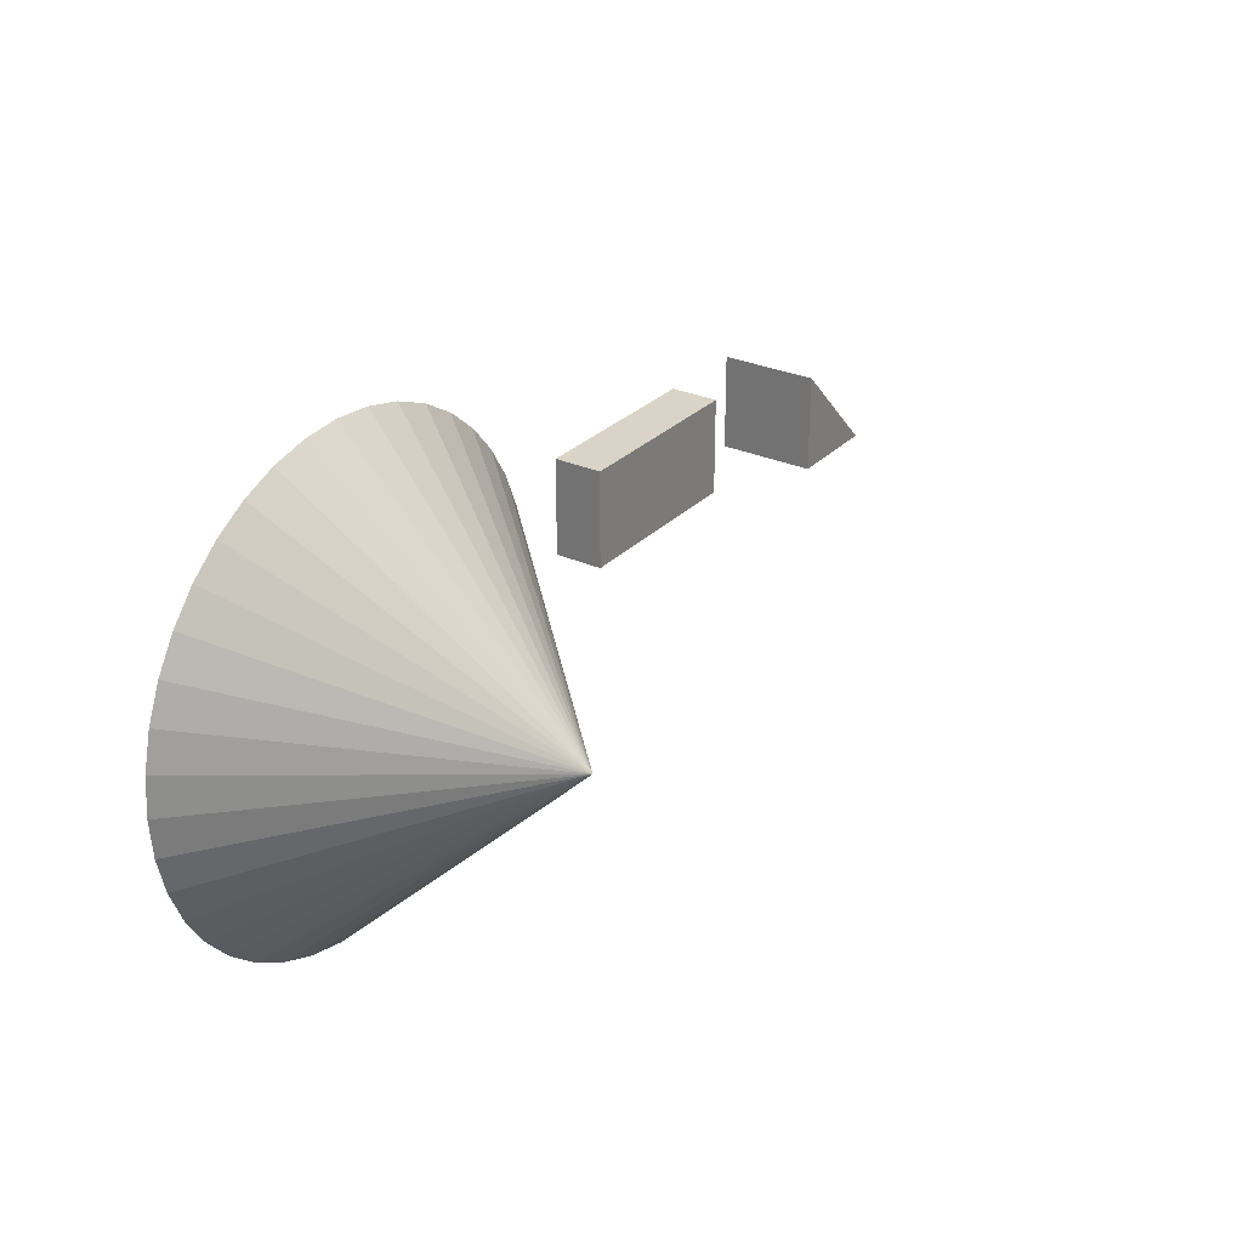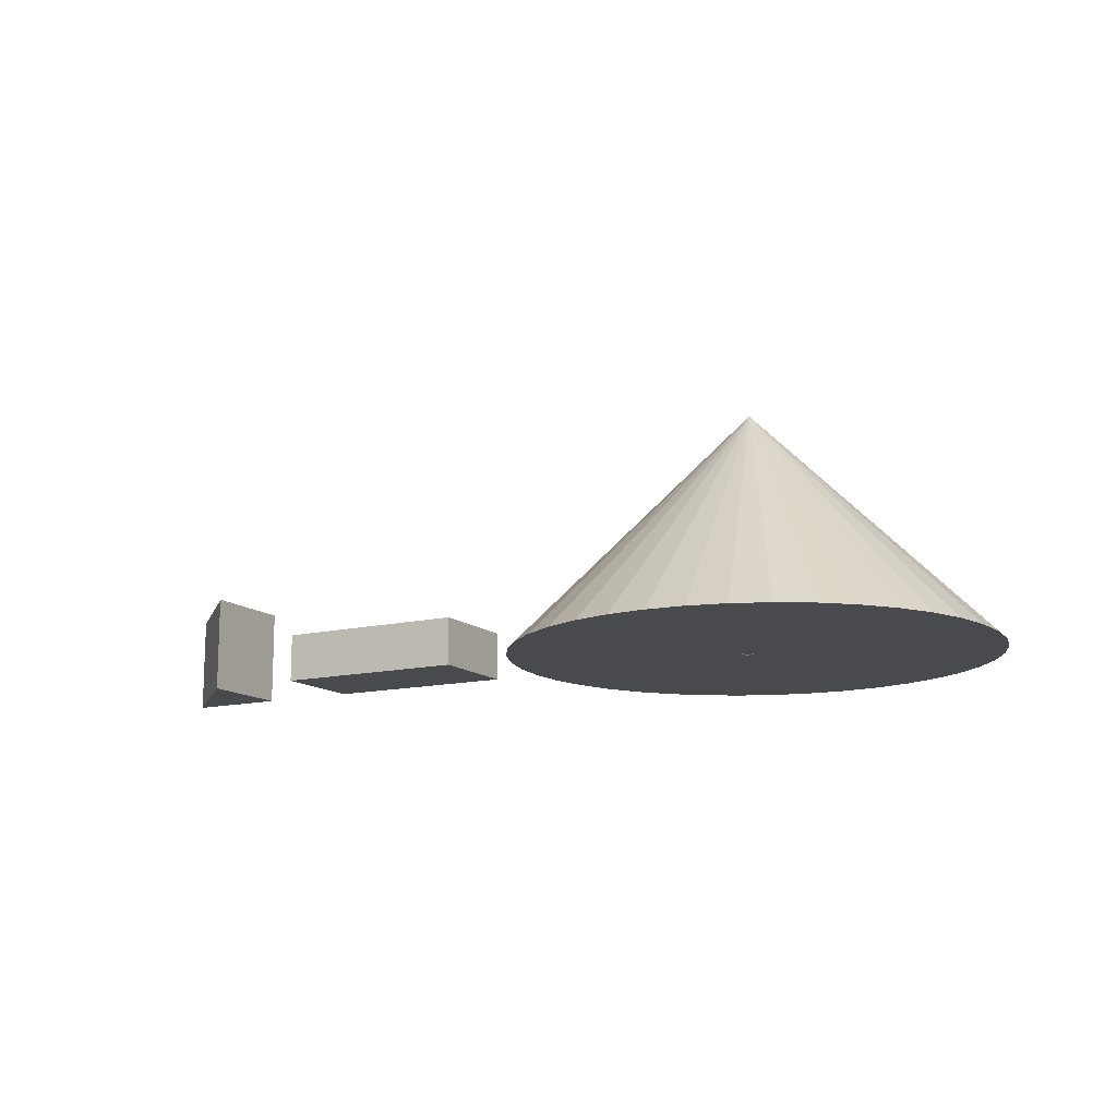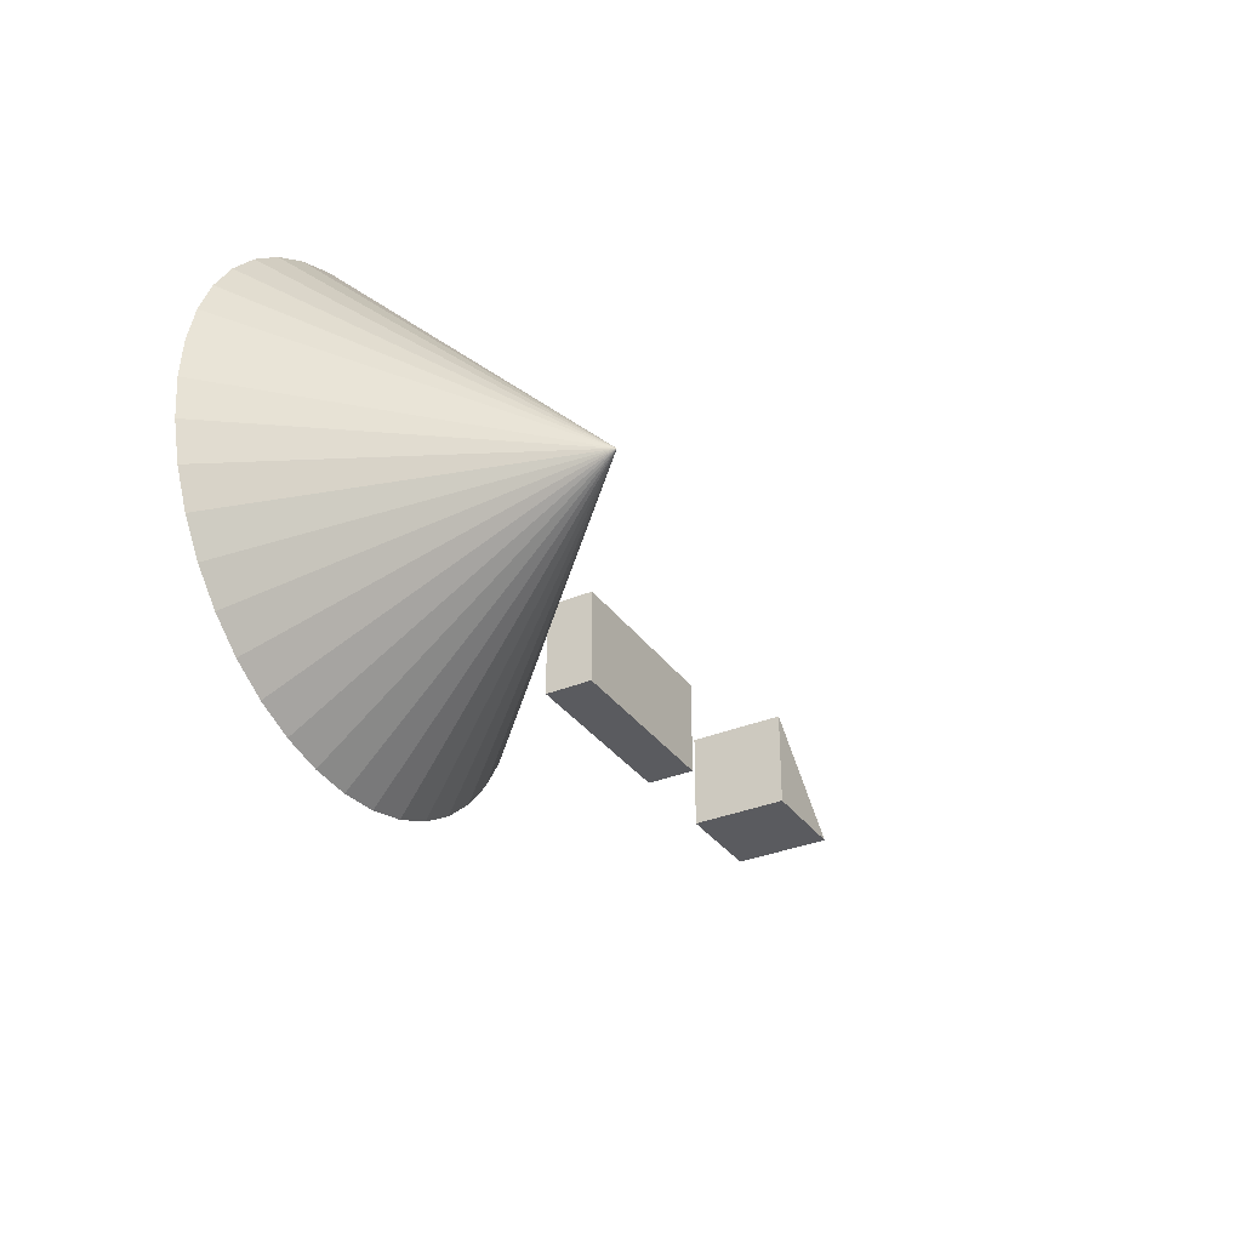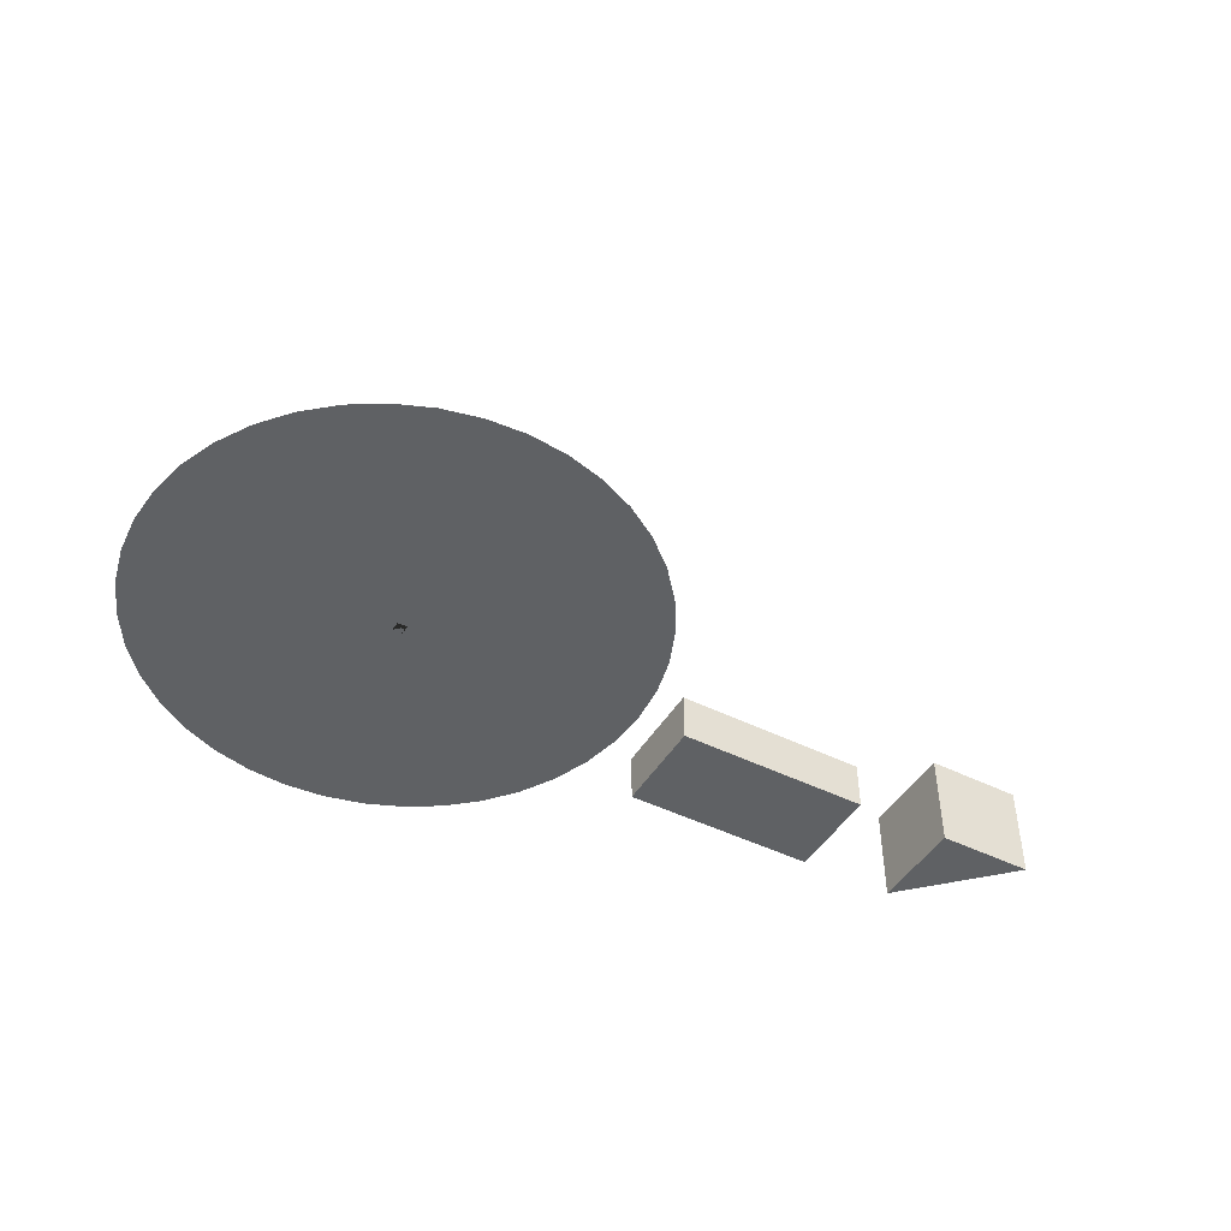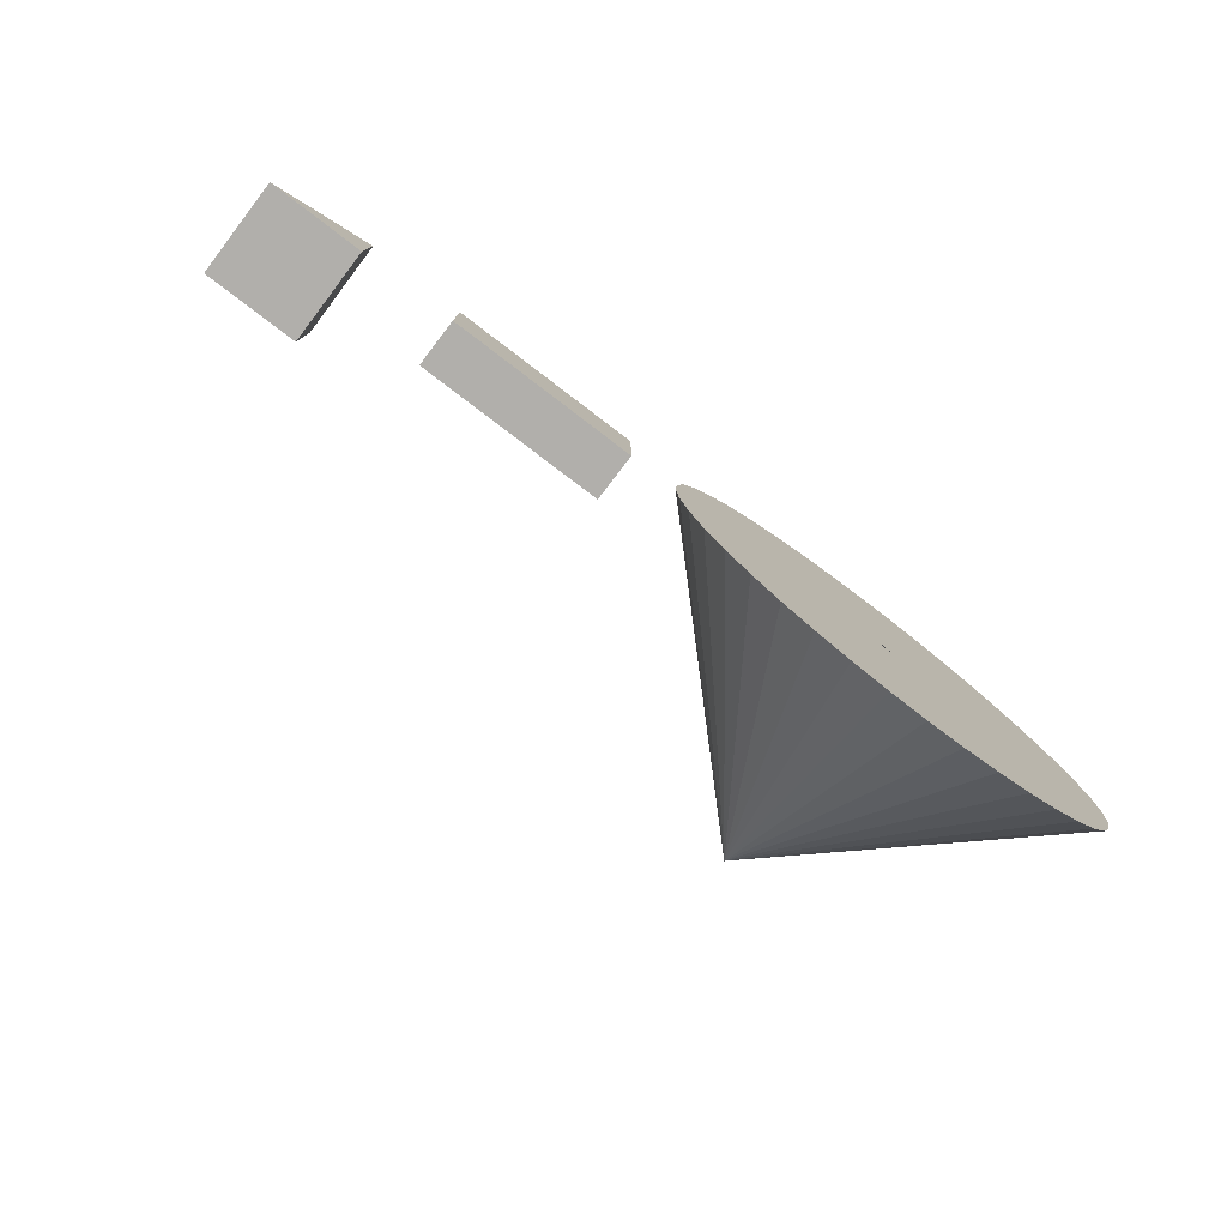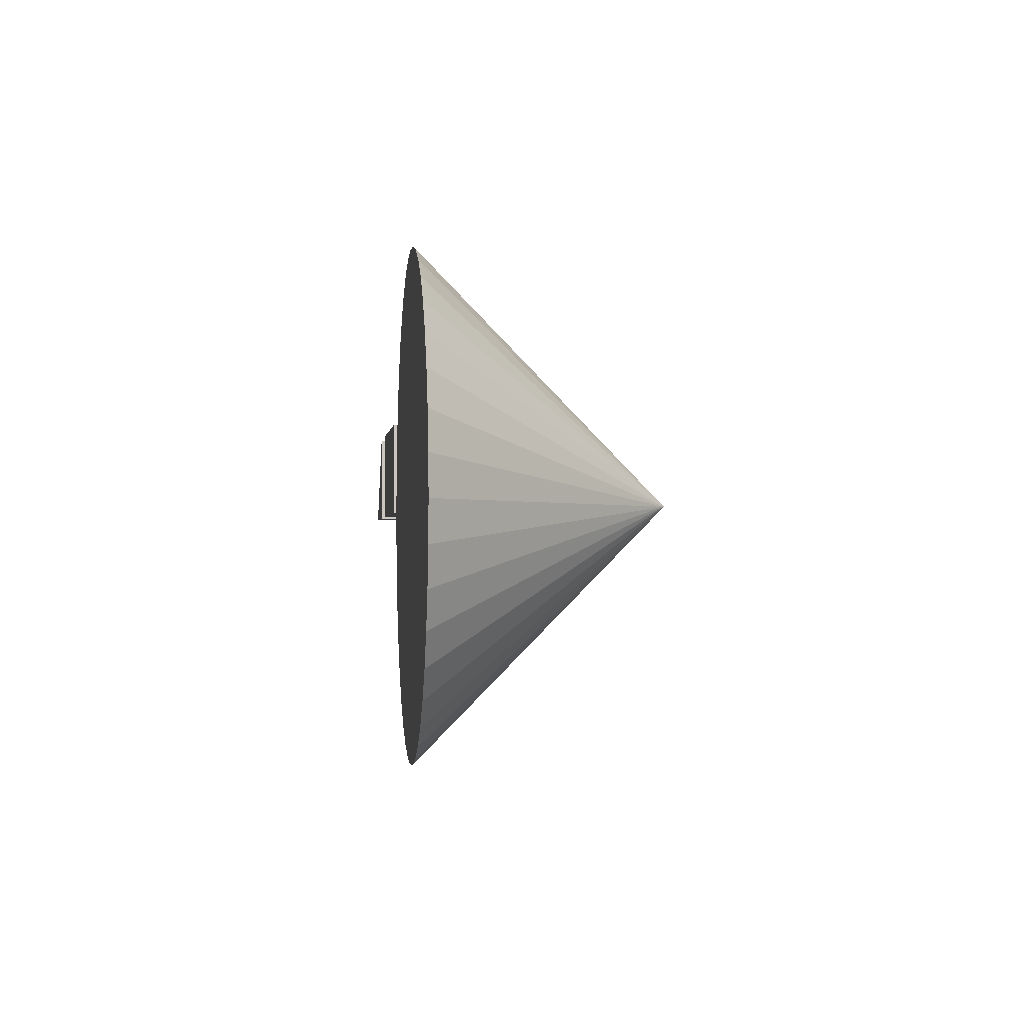
<metadata>
{"format":"obj","ext":"obj","renderer":"f3d","projection":"perspective","resolution":1024,"background":"white","views":[{"elev":28.7,"azim":-55.8,"up":"+Y"},{"elev":-13.4,"azim":-151.2,"up":"+Z"},{"elev":-32.9,"azim":-60.2,"up":"+Y"},{"elev":-46.1,"azim":-29.6,"up":"+Z"},{"elev":-78.3,"azim":142.7,"up":"+Y"},{"elev":-1.4,"azim":-96.5,"up":"+Y"}]}
</metadata>
<code>
v 24.69 -3.911 0
v 24.69 -3.911 0
v 24.69 -3.911 0
v 23.78 -7.725 0
v 23.78 -7.725 0
v 23.78 -7.725 0
v 0 0 0
v 22.28 -11.35 0
v 22.28 -11.35 0
v 22.28 -11.35 0
v 20.23 -14.69 0
v 20.23 -14.69 0
v 20.23 -14.69 0
v 17.68 -17.68 0
v 17.68 -17.68 0
v 17.68 -17.68 0
v 14.69 -20.23 0
v 14.69 -20.23 0
v 14.69 -20.23 0
v 11.35 -22.28 0
v 11.35 -22.28 0
v 11.35 -22.28 0
v 7.725 -23.78 0
v 7.725 -23.78 0
v 7.725 -23.78 0
v 3.911 -24.69 0
v 3.911 -24.69 0
v 3.911 -24.69 0
v 0 -25 0
v 0 -25 0
v 0 -25 0
v -3.911 -24.69 0
v -3.911 -24.69 0
v -3.911 -24.69 0
v -7.725 -23.78 0
v -7.725 -23.78 0
v -7.725 -23.78 0
v -11.35 -22.28 0
v -11.35 -22.28 0
v -11.35 -22.28 0
v -14.69 -20.23 0
v -14.69 -20.23 0
v -14.69 -20.23 0
v -17.68 -17.68 0
v -17.68 -17.68 0
v -17.68 -17.68 0
v -20.23 -14.69 0
v -20.23 -14.69 0
v -20.23 -14.69 0
v -22.28 -11.35 0
v -22.28 -11.35 0
v -22.28 -11.35 0
v -23.78 -7.725 0
v -23.78 -7.725 0
v -23.78 -7.725 0
v -24.69 -3.911 0
v -24.69 -3.911 0
v -24.69 -3.911 0
v -25 0 0
v -25 0 0
v -25 0 0
v -24.69 3.911 0
v -24.69 3.911 0
v -24.69 3.911 0
v -23.78 7.725 0
v -23.78 7.725 0
v -23.78 7.725 0
v -22.28 11.35 0
v -22.28 11.35 0
v -22.28 11.35 0
v -20.23 14.69 0
v -20.23 14.69 0
v -20.23 14.69 0
v -17.68 17.68 0
v -17.68 17.68 0
v -17.68 17.68 0
v -14.69 20.23 0
v -14.69 20.23 0
v -14.69 20.23 0
v -11.35 22.28 0
v -11.35 22.28 0
v -11.35 22.28 0
v -7.725 23.78 0
v -7.725 23.78 0
v -7.725 23.78 0
v -3.911 24.69 0
v -3.911 24.69 0
v -3.911 24.69 0
v 0 25 0
v 0 25 0
v 0 25 0
v 3.911 24.69 0
v 3.911 24.69 0
v 3.911 24.69 0
v 7.725 23.78 0
v 7.725 23.78 0
v 7.725 23.78 0
v 11.35 22.28 0
v 11.35 22.28 0
v 11.35 22.28 0
v 14.69 20.23 0
v 14.69 20.23 0
v 14.69 20.23 0
v 17.68 17.68 0
v 17.68 17.68 0
v 17.68 17.68 0
v 20.23 14.69 0
v 20.23 14.69 0
v 20.23 14.69 0
v 22.28 11.35 0
v 22.28 11.35 0
v 22.28 11.35 0
v 23.78 7.725 0
v 23.78 7.725 0
v 23.78 7.725 0
v 24.69 3.911 0
v 24.69 3.911 0
v 24.69 3.911 0
v 25 0 0
v 25 0 0
v 25 0 0
v 0 0 25
v 0 0 25
v 0 0 25
v 0 0 25
v 0 0 25
v 0 0 25
v 0 0 25
v 0 0 25
v 0 0 25
v 0 0 25
v 0 0 25
v 0 0 25
v 0 0 25
v 0 0 25
v 0 0 25
v 0 0 25
v 0 0 25
v 0 0 25
v 0 0 25
v 0 0 25
v 0 0 25
v 0 0 25
v 0 0 25
v 0 0 25
v 0 0 25
v 0 0 25
v 0 0 25
v 0 0 25
v 0 0 25
v 0 0 25
v 0 0 25
v 0 0 25
v 0 0 25
v 0 0 25
v 0 0 25
v 0 0 25
v 0 0 25
v 0 0 25
v 0 0 25
v 0 0 25
v 50 10 0
v 50 10 0
v 50 10 0
v 50 0 0
v 50 0 0
v 50 0 0
v 30 10 0
v 30 10 0
v 30 10 0
v 30 0 0
v 30 0 0
v 30 0 0
v 50 10 5
v 50 10 5
v 50 10 5
v 30 0 5
v 30 0 5
v 30 0 5
v 50 0 5
v 50 0 5
v 50 0 5
v 30 10 5
v 30 10 5
v 30 10 5
v 60 10 0
v 60 10 0
v 60 10 0
v 70 0 0
v 70 0 0
v 70 0 0
v 60 0 0
v 60 0 0
v 60 0 0
v 60 10 10
v 60 10 10
v 60 10 10
v 70 0 10
v 70 0 10
v 70 0 10
v 60 0 10
v 60 0 10
v 60 0 10
v 0 1 1
v 0 1 1
v 0 1 1
v 0 0 1
v 0 0 1
v 0 0 1
v 0 0 1
v 1 0 1
v 1 0 1
v 1 0 1
v 1 0 1
v 1 0 1
v 1 1 1
v 1 1 1
v 1 1 1
v 0 1 0
v 0 1 0
v 0 1 0
v 0 1 0
v 0 0 0
v 0 0 0
v 0 0 0
v 0 0 0
v 1 0 0
v 1 0 0
v 1 0 0
v 1 0 0
v 1 1 0
v 1 1 0
v 1 1 0
v 1 1 0
v 1 1 0
f 1 6 7
f 6 8 7
f 8 13 7
f 13 15 7
f 7 15 17
f 7 17 20
f 7 20 25
f 7 25 26
f 7 26 29
f 7 29 32
f 7 32 37
f 7 37 38
f 7 38 43
f 7 43 44
f 7 44 47
f 7 47 50
f 7 50 53
f 7 53 58
f 7 58 59
f 7 59 62
f 7 62 67
f 7 67 69
f 7 69 73
f 74 7 73
f 77 7 74
f 81 7 77
f 83 7 81
f 86 7 83
f 90 7 86
f 93 7 90
f 96 7 93
f 99 7 96
f 102 7 99
f 105 7 102
f 105 107 7
f 107 111 7
f 111 113 7
f 113 116 7
f 116 119 7
f 119 1 7
f 117 122 120
f 115 137 118
f 110 138 114
f 109 123 112
f 106 124 108
f 104 103 125
f 101 100 126
f 98 95 136
f 97 94 135
f 92 89 132
f 133 91 88
f 134 87 84
f 131 85 82
f 129 80 78
f 130 79 76
f 128 75 72
f 127 71 70
f 141 68 66
f 142 65 64
f 139 63 61
f 140 60 57
f 157 56 55
f 158 54 51
f 147 52 49
f 146 48 46
f 145 45 42
f 144 41 39
f 143 40 36
f 148 35 33
f 149 34 31
f 150 30 27
f 152 28 23
f 151 24 21
f 153 22 18
f 154 19 16
f 155 14 12
f 156 11 10
f 160 9 4
f 159 5 3
f 161 2 121
f 162 165 169
f 165 172 169
f 174 179 181
f 174 184 179
f 182 171 166
f 182 178 171
f 176 167 164
f 176 180 167
f 163 168 185
f 175 163 185
f 170 173 177
f 183 170 177
f 186 191 194
f 196 200 202
f 198 193 189
f 198 201 193
f 203 188 192
f 197 188 203
f 195 199 190
f 195 190 187
f 204 207 211
f 211 218 204
f 221 226 214
f 213 210 220
f 229 219 208
f 209 205 228
f 233 228 205
f 206 217 232
f 227 231 224
f 225 222 230
f 212 223 234
f 235 216 215

</code>
